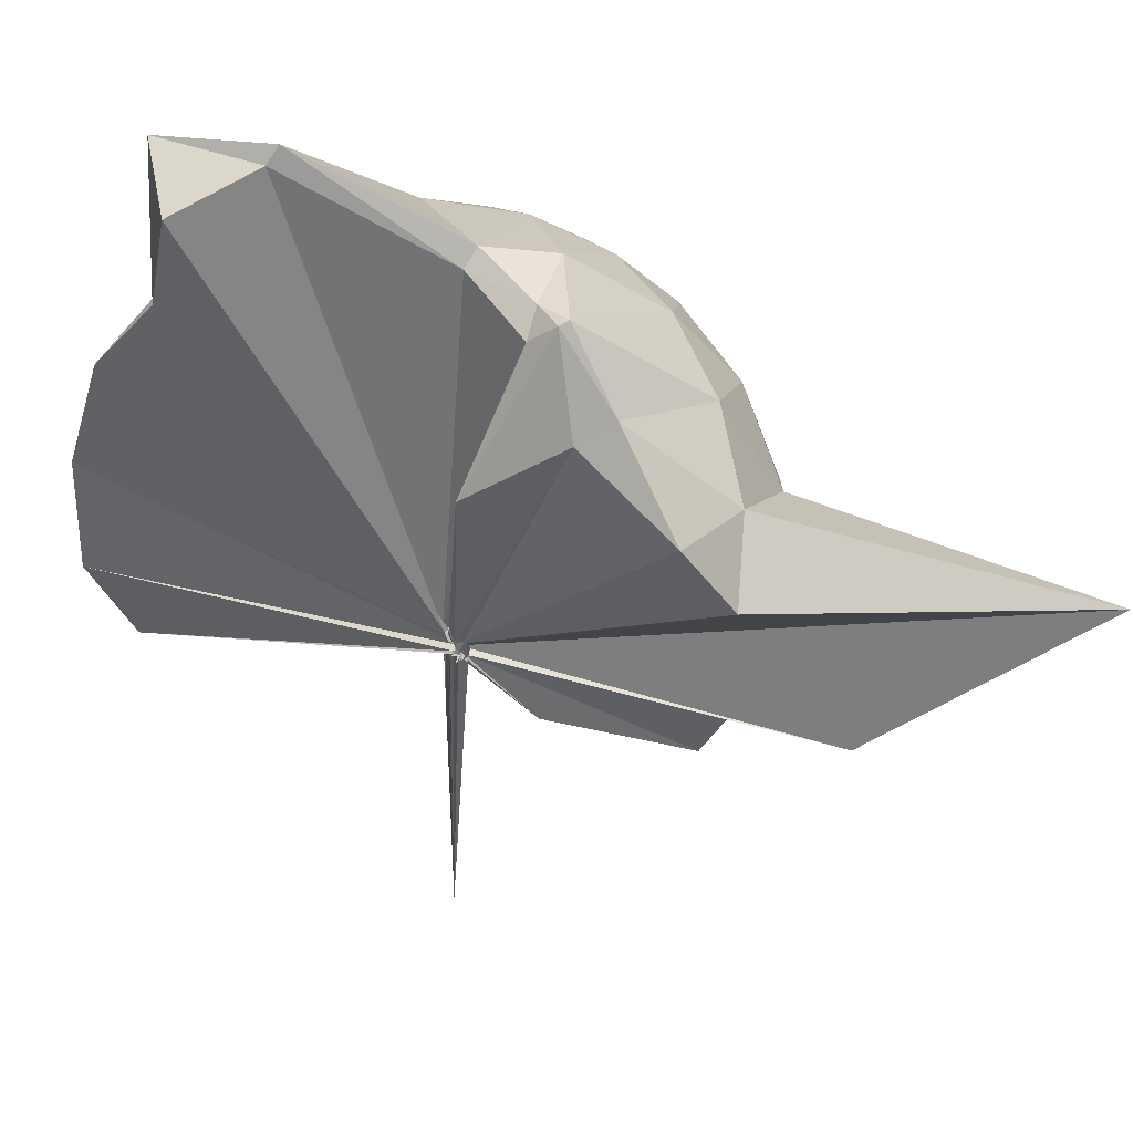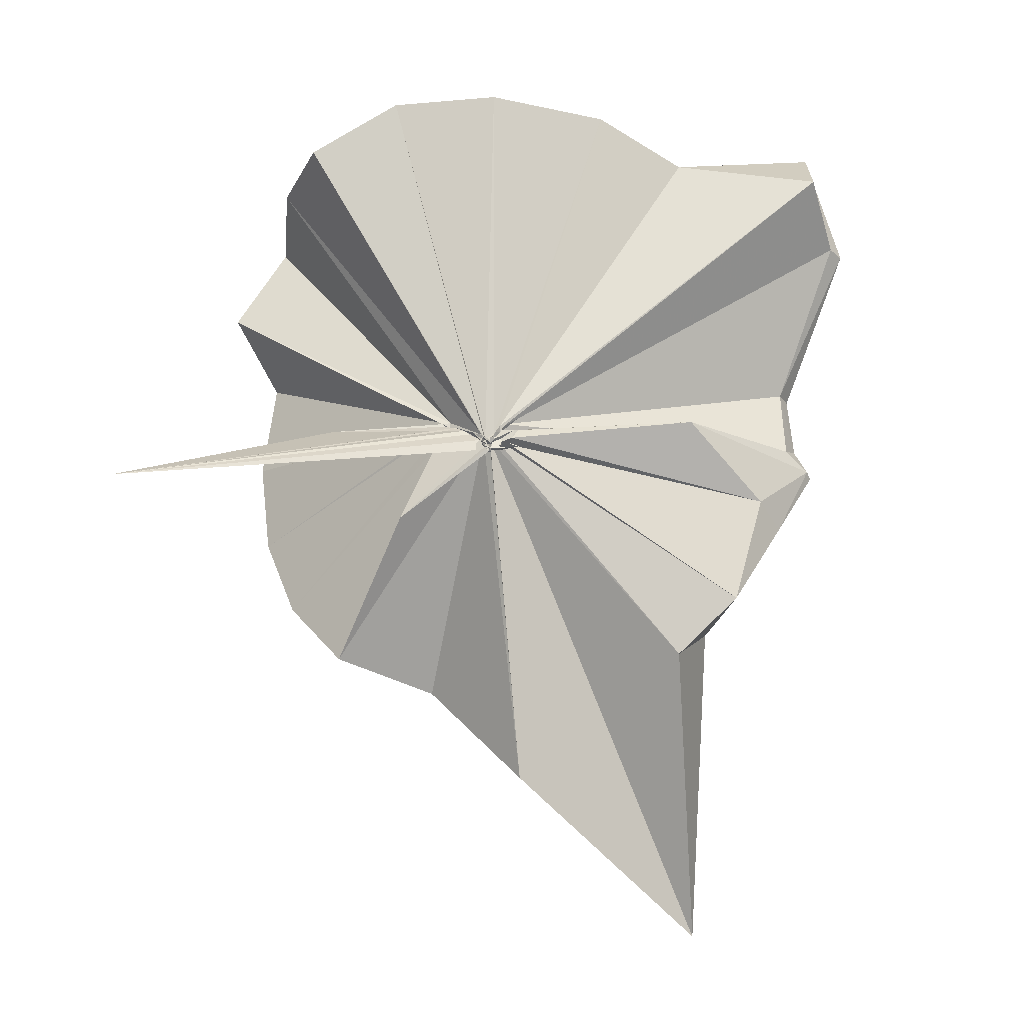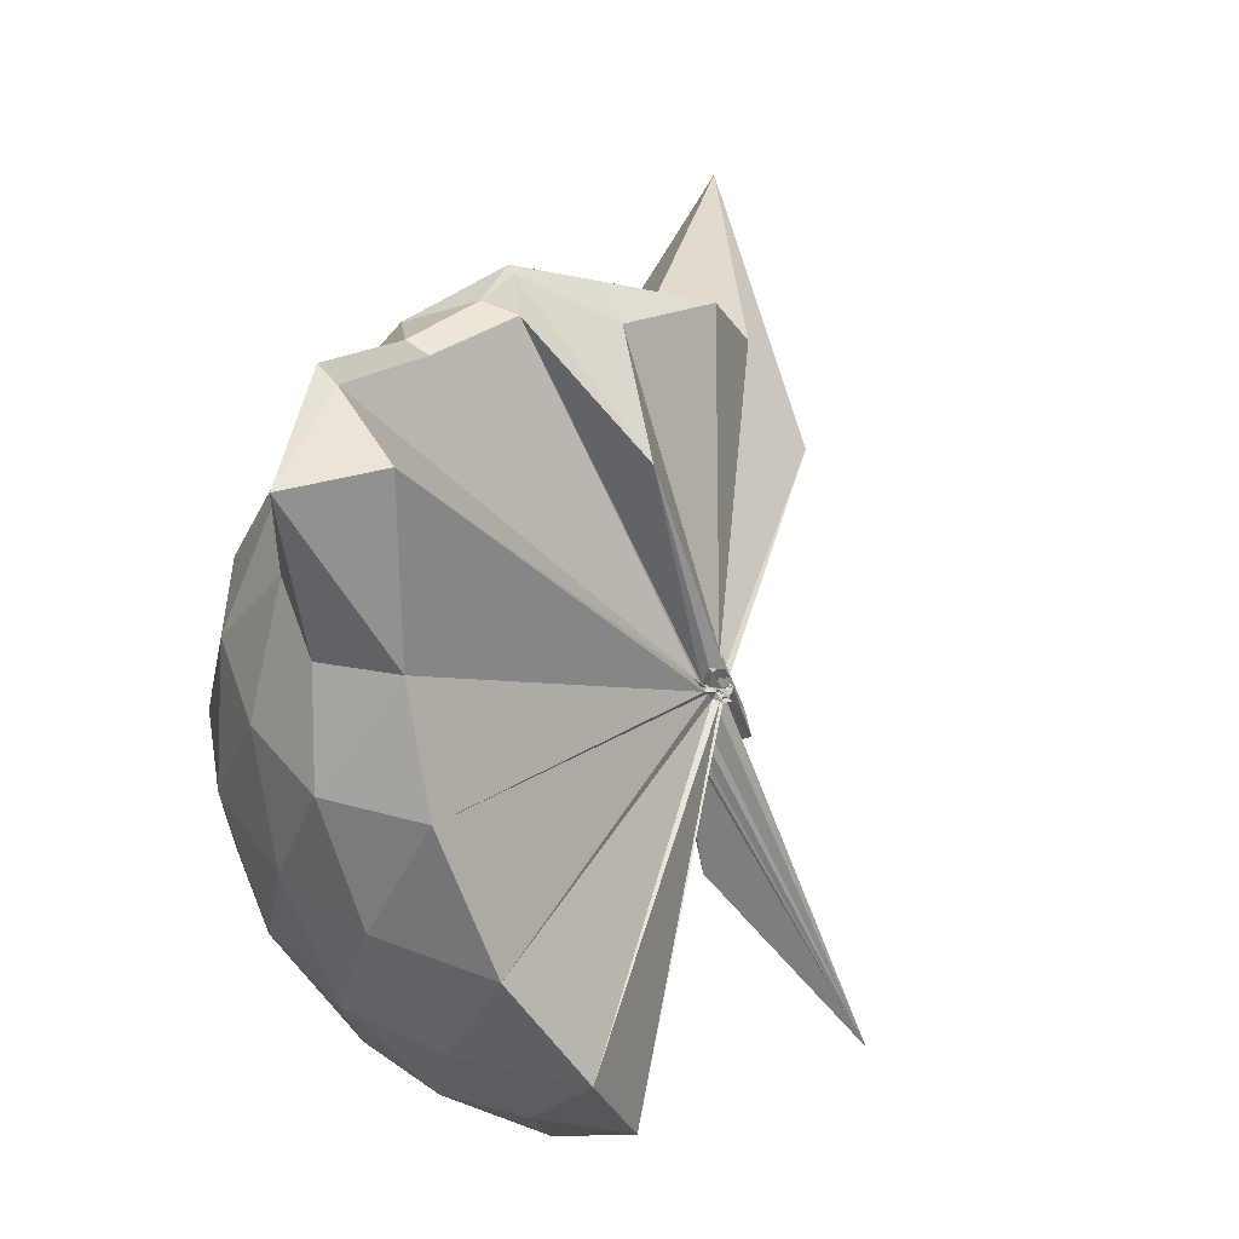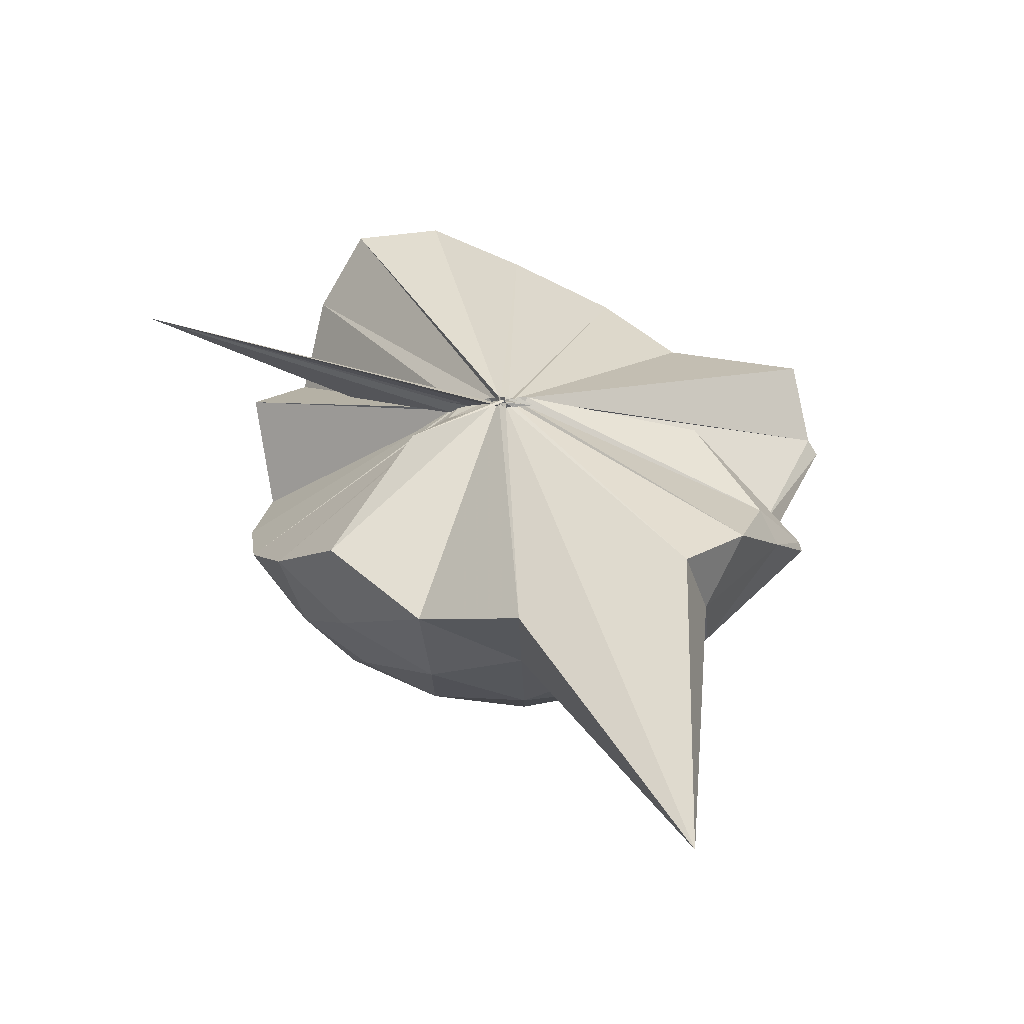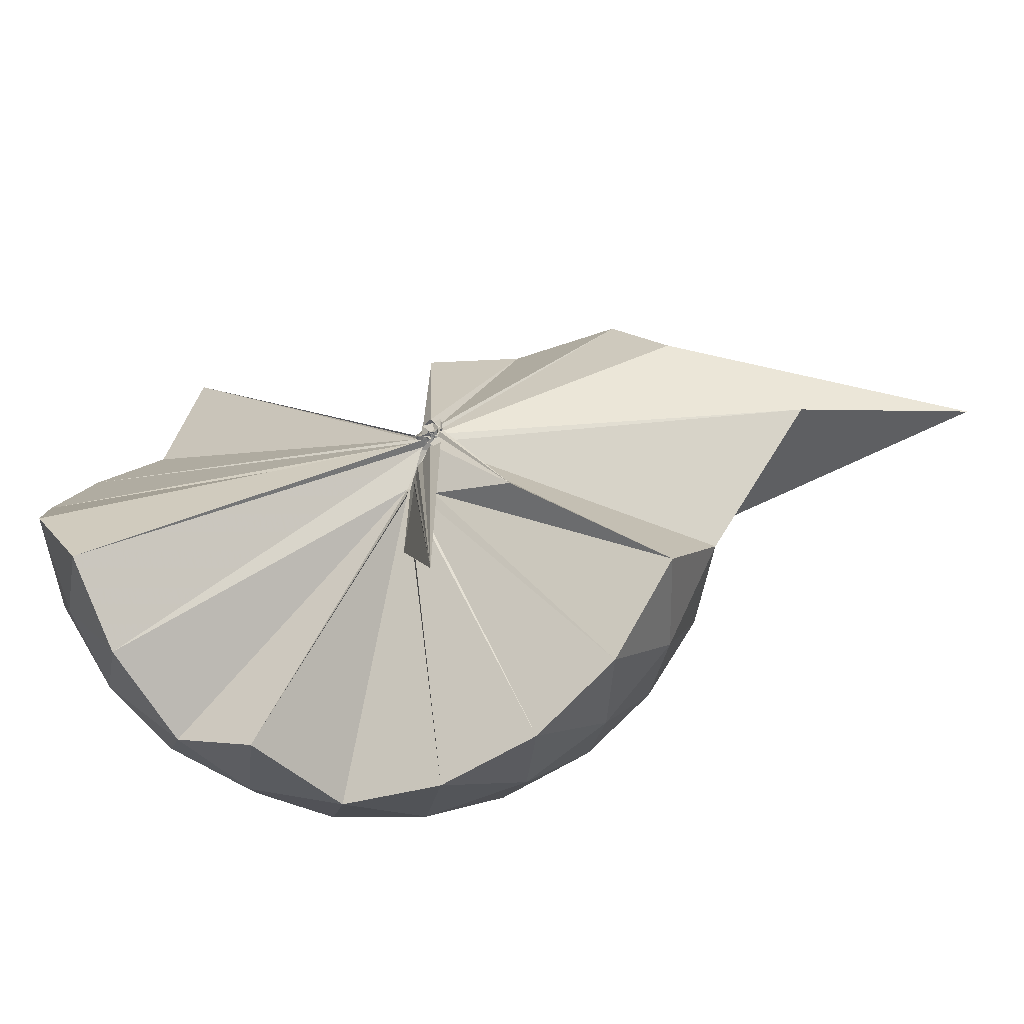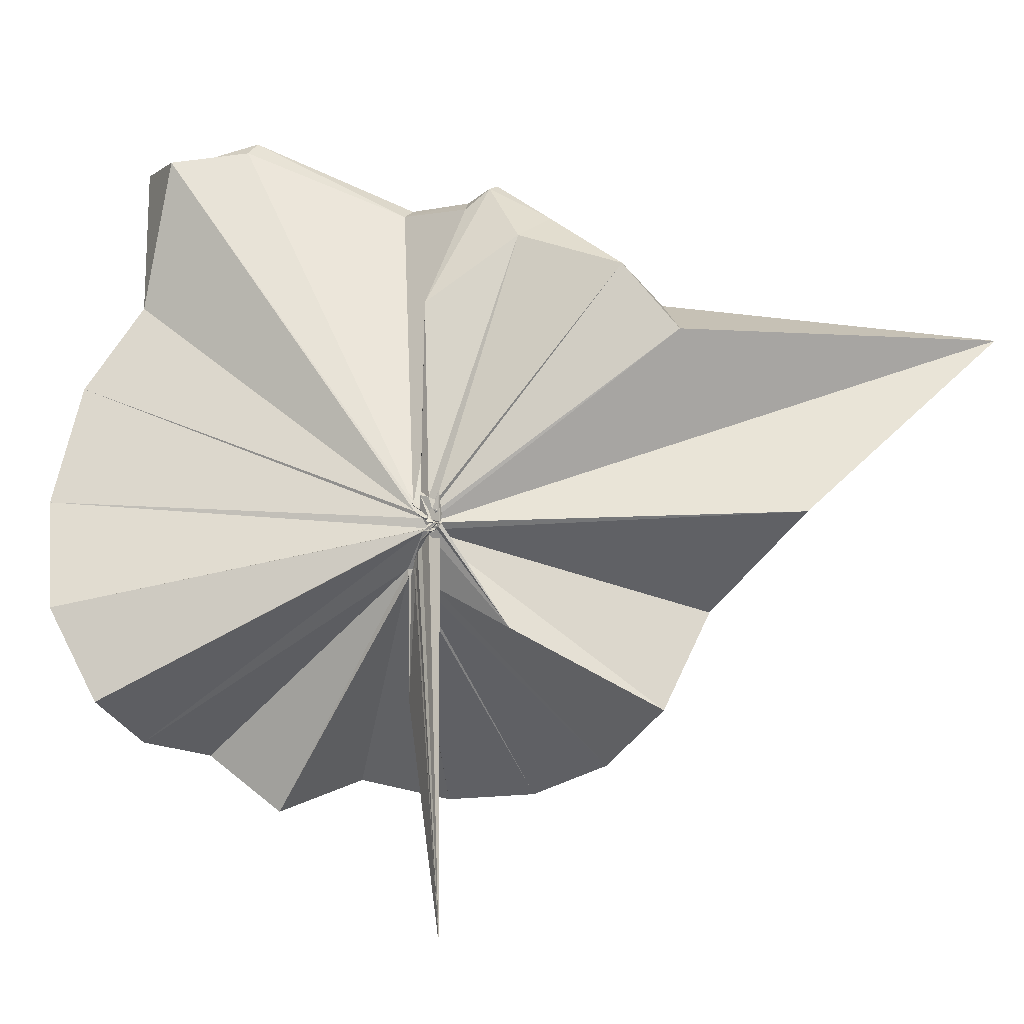
<metadata>
{"format":"obj","ext":"obj","renderer":"f3d","projection":"perspective","resolution":1024,"background":"white","views":[{"elev":69.0,"azim":-52.8,"up":"+Z"},{"elev":-24.6,"azim":-81.3,"up":"+Y"},{"elev":35.1,"azim":-144.8,"up":"+Z"},{"elev":-72.1,"azim":-88.9,"up":"+Y"},{"elev":-53.0,"azim":-64.8,"up":"+Z"},{"elev":2.8,"azim":-64.7,"up":"+Z"}]}
</metadata>
<code>
v -0.03058 -0.4152 0.8807
v -0.002032 -0.3714 0.6906
v 0.8758 -0.2596 1.382
v 0.8065 -0.03881 1.447
v 0.6702 0.2 1.466
v 0.4815 0.4104 1.441
v 0.2897 0.5445 1.379
v 0.04418 0.546 1.449
v -0.04541 -0.4051 0.8706
v -0.0566 -0.4299 0.8586
v -0.05098 -0.4511 0.8497
v -0.07256 -0.4547 0.8454
v -0.0617 -0.474 0.841
v -0.03293 -0.4685 0.8399
v -0.04547 -0.4875 0.8738
v -0.04086 -0.4874 0.8656
v -0.04305 -0.4799 0.9303
v -0.05091 -0.445 0.8529
v 0.2824 -1.066 1.379
v 0.4847 -0.933 1.449
v 0.67 -0.7234 1.473
v 0.8079 -0.4827 1.438
v 0.9557 -0.1186 1.171
v 0.8624 0.1502 1.199
v 0.678 0.4042 1.199
v 0.4475 0.5758 1.168
v 0.1826 0.6826 1.167
v -0.1026 0.6587 1.21
v -0.04144 -0.4282 0.8517
v -0.04608 -0.4528 0.8412
v -0.04377 -0.464 0.8418
v -0.04113 -0.4764 0.847
v -0.07231 -0.4859 0.8397
v -0.06 -0.48 0.836
v -0.05123 -0.4845 0.8506
v -0.05773 -0.4909 0.8359
v -0.05981 -0.4887 0.8442
v -0.04541 -0.4493 0.8392
v 0.8715 -1.802 1.348
v 0.6785 -0.9327 1.191
v 0.8611 -0.6733 1.19
v 0.9546 -0.4055 1.169
v 0.9622 0.04095 0.8863
v 0.8251 0.3144 0.8863
v 0.607 0.5298 0.8866
v 0.3157 0.6678 0.8916
v 0.04094 0.7121 0.8918
v -0.2688 0.6643 0.8838
v -0.04074 -0.4447 0.8238
v -0.07234 -0.4494 0.821
v -0.03824 -0.4621 0.823
v -0.06868 -0.4708 0.8263
v -0.04836 -0.4701 0.8314
v -0.0635 -0.4815 0.8301
v -0.06203 -0.4881 0.8439
v -0.06788 -0.4934 0.8406
v -0.05145 -0.4857 0.8422
v 0.3253 -1.426 0.8755
v 0.5978 -1.067 0.879
v 0.821 -0.8461 0.8855
v 0.9606 -0.5683 0.8843
v 1.01 -0.2636 0.885
v 0.8636 0.1679 0.6022
v 0.6956 0.4011 0.5997
v 0.4605 0.5629 0.5745
v 0.1794 0.6545 0.5755
v -0.1184 0.6625 0.5999
v -0.4194 0.5588 0.5958
v -0.0588 -0.4495 0.8235
v -0.05804 -0.4737 0.8159
v -0.06555 -0.4741 0.8182
v -0.08101 -0.4692 0.8187
v -0.06028 -0.4783 0.8227
v -0.04346 -0.4938 0.836
v -0.05384 -0.4939 0.8459
v -0.06237 -0.4975 0.8395
v -0.05565 -0.4434 0.8205
v 0.4476 -1.094 0.5745
v 0.6939 -0.9294 0.5994
v 0.863 -0.6979 0.5974
v 0.9471 -0.4234 0.571
v 0.9478 -0.1064 0.572
v 0.7183 0.2369 0.3881
v 0.5308 0.3776 0.3304
v 0.2637 0.4957 0.3055
v 0.005572 0.5472 0.3274
v -0.2379 0.5378 0.3872
v -0.4244 0.4052 0.337
v -0.06733 -0.4478 0.8194
v -0.0607 -0.4666 0.8209
v -0.06455 -0.4641 0.817
v -0.03466 -0.4468 0.8063
v -0.05211 -0.4792 0.8211
v -0.04574 -0.4809 0.8321
v -0.06587 -0.4907 0.8311
v -0.005733 -0.6783 0.5533
v 0.2443 -1.037 0.3151
v 0.5251 -0.911 0.3287
v 0.7141 -0.7683 0.3845
v 0.7942 -0.5458 0.3282
v 0.829 -0.2664 0.3055
v 0.7959 0.01452 0.3306
v 0.674 -0.2466 1.679
v 0.5396 -0.09633 1.748
v 0.3874 0.3579 1.957
v 0.2563 0.6637 1.861
v 0.09737 0.4811 1.882
v -0.03744 -0.4251 0.8696
v -0.03893 -0.4463 0.8596
v -0.05973 -0.4563 0.8557
v -0.04686 -0.4658 0.8502
v -0.05713 -0.481 0.8772
v -0.07146 -0.4738 0.8795
v -0.04084 -0.4708 0.9024
v 0.2678 -0.8973 1.563
v 0.3944 -0.6198 1.702
v 0.4917 -0.404 1.81
v 0.4957 -0.305 1.764
v 0.4767 -0.1006 1.728
v 0.3355 0.3612 1.926
v -0.04761 -0.4084 0.8827
v -0.04706 -0.4223 0.8758
v -0.0512 -0.4257 0.9162
v -0.05084 -0.459 0.9109
v -0.06408 -0.4587 0.912
v 0.2967 -0.5624 1.652
v 0.466 -0.3899 1.802
v 0.4122 -0.3367 1.739
v -0.03969 -0.3976 0.8851
v -0.0394 -0.4252 0.8753
v -0.0441 -0.4238 0.9263
v 0.08029 -0.3736 1.455
v 0.5987 0.1529 0.1941
v 0.3558 0.2803 0.1341
v 0.1004 0.3594 0.1183
v -0.1902 0.4009 0.1933
v -0.04726 -0.4339 0.8165
v -0.04002 -0.4504 0.8193
v -0.05726 -0.4286 0.7885
v -0.04576 -0.4496 0.8125
v -0.04352 -0.4829 0.8258
v -0.04969 -0.4655 0.8205
v 0.005882 -0.4405 0.6578
v 0.3528 -0.8165 0.13
v 0.598 -0.6844 0.1929
v 0.652 -0.4197 0.1298
v 0.6532 -0.1139 0.1303
v 0.4226 0.02116 0.0218
v 0.08758 0.1136 -0.03033
v -0.004775 -0.3628 0.7069
v -0.003374 -0.3801 0.7056
v -0.01802 -0.3878 0.7277
v -0.3895 -0.6534 -0.2437
v -0.03091 -0.4064 0.7602
v -0.0154 -0.3792 0.691
v 0.4183 -0.5571 0.01982
v 0.4383 -0.2673 -0.0191
v 0.00371 -0.3578 0.6864
v -0.008145 -0.3668 0.6816
v 0.007629 -0.3772 0.6757
v -0.05883 -0.3935 0.3428
v -0.01592 -0.3704 0.6853
f 3 23 4
f 4 23 24
f 4 24 5
f 5 24 25
f 5 25 6
f 6 25 26
f 6 26 7
f 7 26 27
f 7 27 8
f 8 27 28
f 8 28 9
f 9 28 29
f 9 29 10
f 10 29 30
f 10 30 11
f 11 30 31
f 11 31 12
f 12 31 32
f 12 32 13
f 13 32 33
f 13 33 14
f 14 33 34
f 14 34 15
f 15 34 35
f 15 35 16
f 16 35 36
f 16 36 17
f 17 36 37
f 17 37 18
f 18 37 38
f 18 38 19
f 19 38 39
f 19 39 20
f 20 39 40
f 20 40 21
f 21 40 41
f 21 41 22
f 22 41 42
f 22 42 3
f 3 42 23
f 23 43 24
f 24 43 44
f 24 44 25
f 25 44 45
f 25 45 26
f 26 45 46
f 26 46 27
f 27 46 47
f 27 47 28
f 28 47 48
f 28 48 29
f 29 48 49
f 29 49 30
f 30 49 50
f 30 50 31
f 31 50 51
f 31 51 32
f 32 51 52
f 32 52 33
f 33 52 53
f 33 53 34
f 34 53 54
f 34 54 35
f 35 54 55
f 35 55 36
f 36 55 56
f 36 56 37
f 37 56 57
f 37 57 38
f 38 57 58
f 38 58 39
f 39 58 59
f 39 59 40
f 40 59 60
f 40 60 41
f 41 60 61
f 41 61 42
f 42 61 62
f 42 62 23
f 23 62 43
f 43 63 44
f 44 63 64
f 44 64 45
f 45 64 65
f 45 65 46
f 46 65 66
f 46 66 47
f 47 66 67
f 47 67 48
f 48 67 68
f 48 68 49
f 49 68 69
f 49 69 50
f 50 69 70
f 50 70 51
f 51 70 71
f 51 71 52
f 52 71 72
f 52 72 53
f 53 72 73
f 53 73 54
f 54 73 74
f 54 74 55
f 55 74 75
f 55 75 56
f 56 75 76
f 56 76 57
f 57 76 77
f 57 77 58
f 58 77 78
f 58 78 59
f 59 78 79
f 59 79 60
f 60 79 80
f 60 80 61
f 61 80 81
f 61 81 62
f 62 81 82
f 62 82 43
f 43 82 63
f 63 83 64
f 64 83 84
f 64 84 65
f 65 84 85
f 65 85 66
f 66 85 86
f 66 86 67
f 67 86 87
f 67 87 68
f 68 87 88
f 68 88 69
f 69 88 89
f 69 89 70
f 70 89 90
f 70 90 71
f 71 90 91
f 71 91 72
f 72 91 92
f 72 92 73
f 73 92 93
f 73 93 74
f 74 93 94
f 74 94 75
f 75 94 95
f 75 95 76
f 76 95 96
f 76 96 77
f 77 96 97
f 77 97 78
f 78 97 98
f 78 98 79
f 79 98 99
f 79 99 80
f 80 99 100
f 80 100 81
f 81 100 101
f 81 101 82
f 82 101 102
f 82 102 63
f 63 102 83
f 103 104 118
f 104 119 118
f 104 105 119
f 105 120 119
f 105 106 120
f 106 107 120
f 107 121 120
f 107 108 121
f 108 122 121
f 108 109 122
f 109 110 122
f 110 123 122
f 110 111 123
f 111 124 123
f 111 112 124
f 112 113 124
f 113 125 124
f 113 114 125
f 114 126 125
f 114 115 126
f 115 116 126
f 116 127 126
f 116 117 127
f 117 118 127
f 117 103 118
f 118 119 128
f 119 129 128
f 119 120 129
f 120 121 129
f 121 130 129
f 121 122 130
f 122 123 130
f 123 131 130
f 123 124 131
f 124 125 131
f 125 132 131
f 125 126 132
f 126 127 132
f 127 128 132
f 127 118 128
f 133 148 134
f 134 148 149
f 134 149 135
f 135 149 150
f 135 150 136
f 136 150 137
f 137 150 151
f 137 151 138
f 138 151 152
f 138 152 139
f 139 152 140
f 140 152 153
f 140 153 141
f 141 153 154
f 141 154 142
f 142 154 143
f 143 154 155
f 143 155 144
f 144 155 156
f 144 156 145
f 145 156 146
f 146 156 157
f 146 157 147
f 147 157 148
f 147 148 133
f 148 158 149
f 149 158 159
f 149 159 150
f 150 159 151
f 151 159 160
f 151 160 152
f 152 160 153
f 153 160 161
f 153 161 154
f 154 161 155
f 155 161 162
f 155 162 156
f 156 162 157
f 157 162 158
f 157 158 148
f 3 4 103
f 103 4 104
f 4 5 104
f 104 5 105
f 5 6 105
f 105 6 106
f 6 7 106
f 7 8 106
f 106 8 107
f 8 9 107
f 107 9 108
f 9 10 108
f 108 10 109
f 10 11 109
f 11 12 109
f 109 12 110
f 12 13 110
f 110 13 111
f 13 14 111
f 111 14 112
f 14 15 112
f 15 16 112
f 112 16 113
f 16 17 113
f 113 17 114
f 17 18 114
f 114 18 115
f 18 19 115
f 19 20 115
f 115 20 116
f 20 21 116
f 116 21 117
f 21 22 117
f 117 22 103
f 22 3 103
f 83 133 84
f 84 133 134
f 84 134 85
f 85 134 135
f 85 135 86
f 86 135 136
f 86 136 87
f 87 136 88
f 88 136 137
f 88 137 89
f 89 137 138
f 89 138 90
f 90 138 139
f 90 139 91
f 91 139 92
f 92 139 140
f 92 140 93
f 93 140 141
f 93 141 94
f 94 141 142
f 94 142 95
f 95 142 96
f 96 142 143
f 96 143 97
f 97 143 144
f 97 144 98
f 98 144 145
f 98 145 99
f 99 145 100
f 100 145 146
f 100 146 101
f 101 146 147
f 101 147 102
f 102 147 133
f 102 133 83
f 128 129 1
f 129 130 1
f 130 131 1
f 131 132 1
f 132 128 1
f 159 158 2
f 160 159 2
f 161 160 2
f 162 161 2
f 158 162 2

</code>
